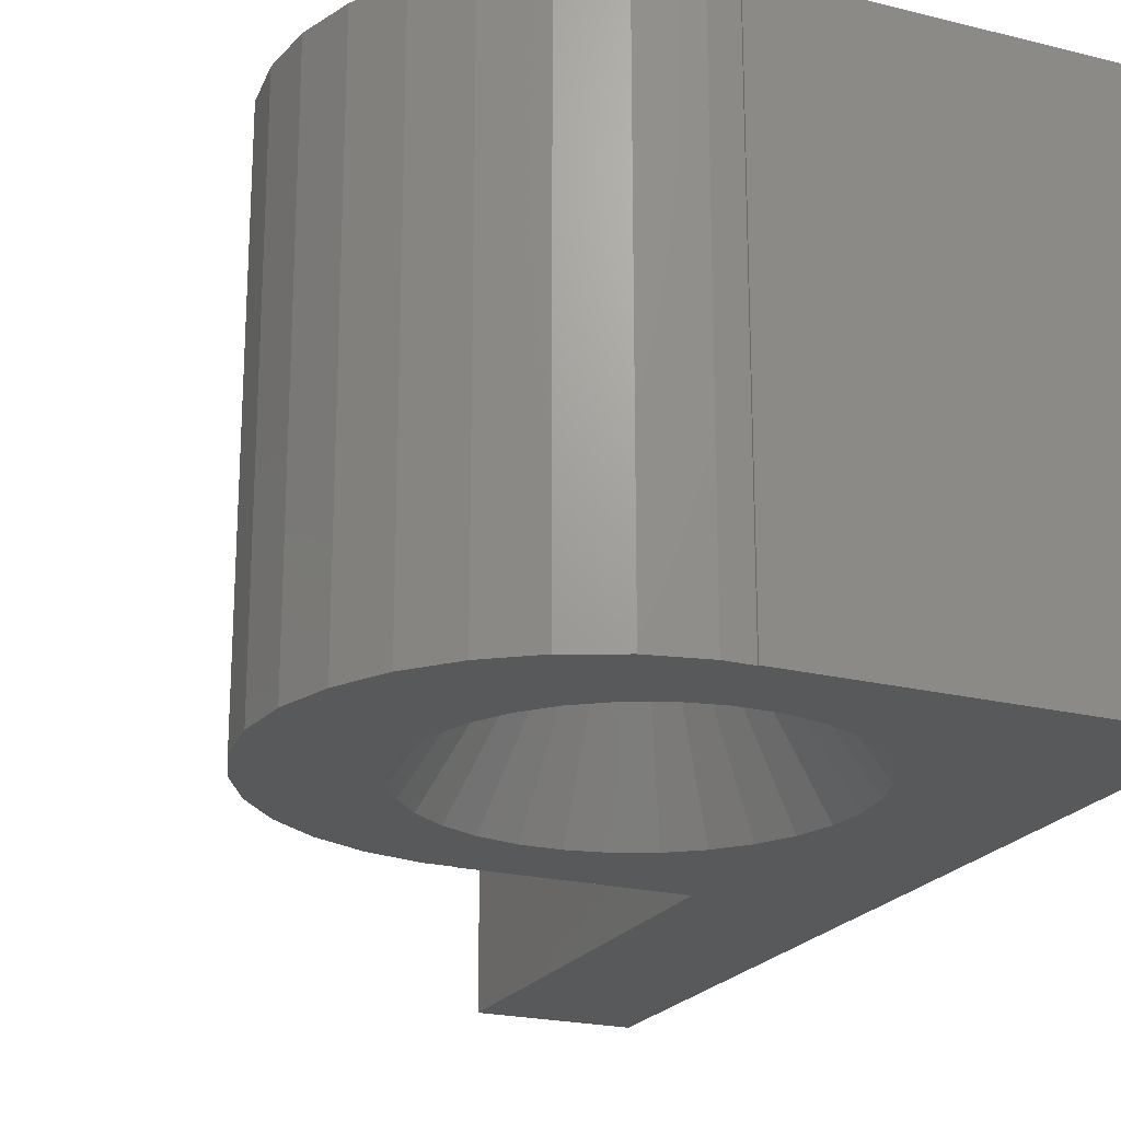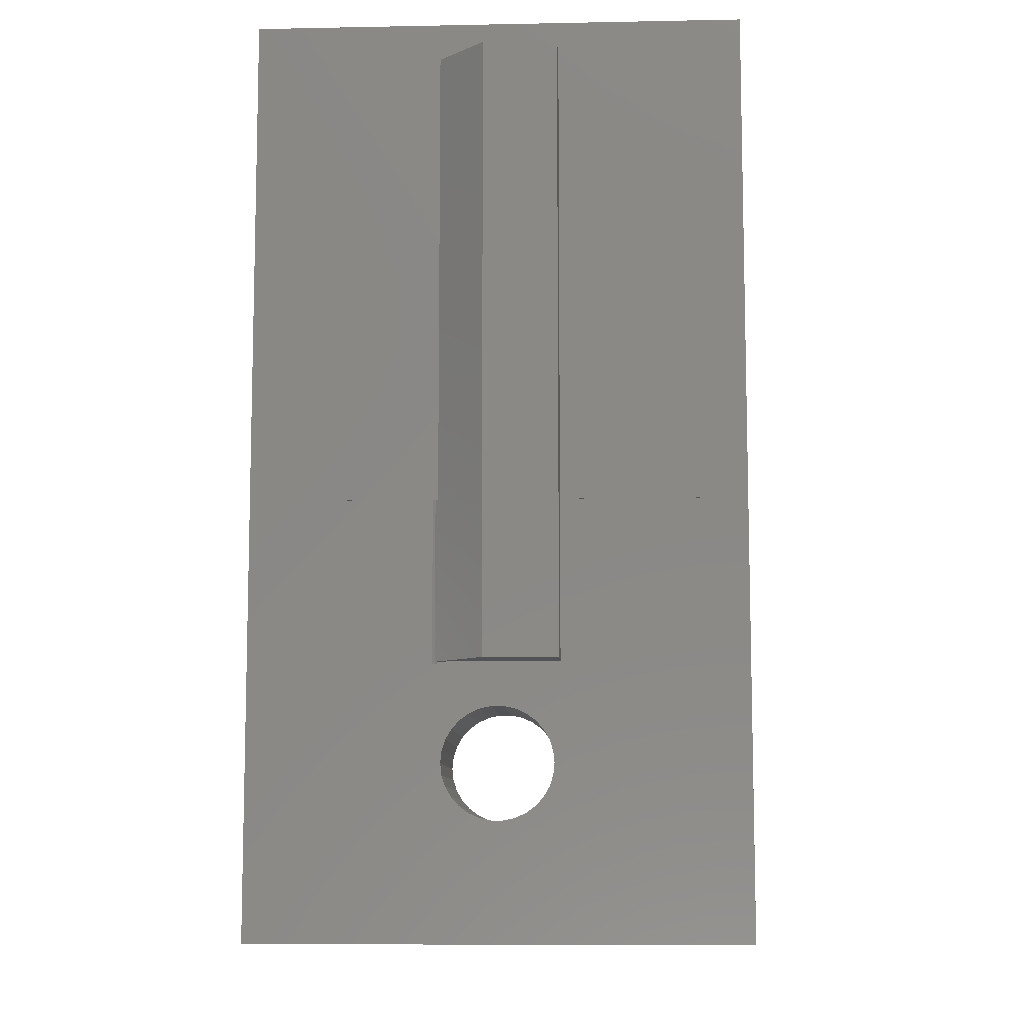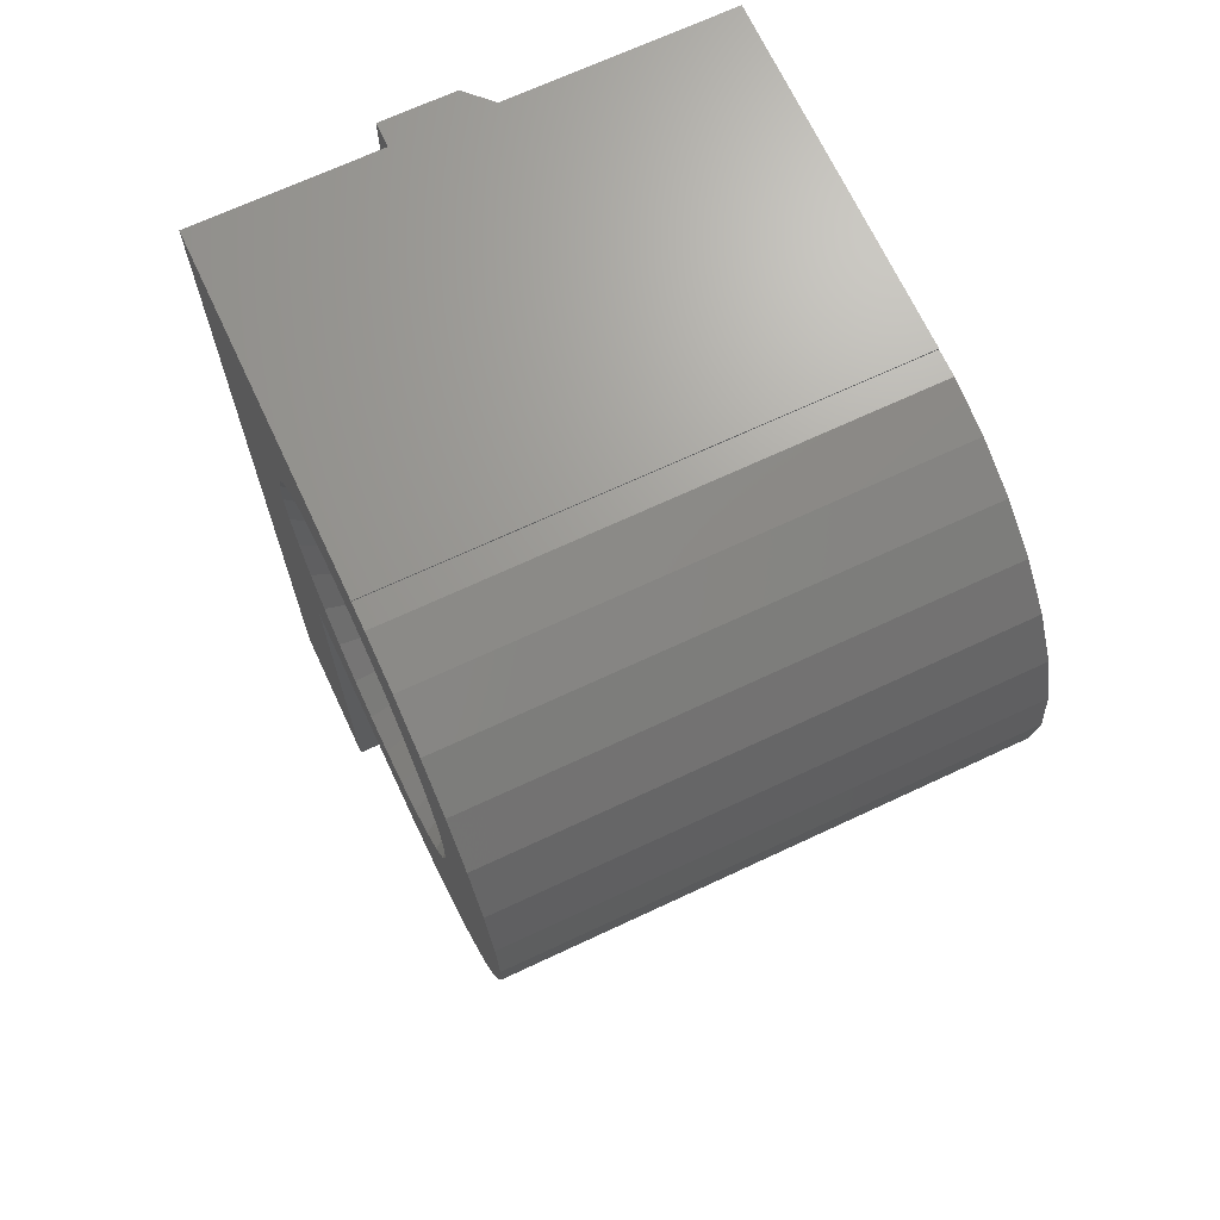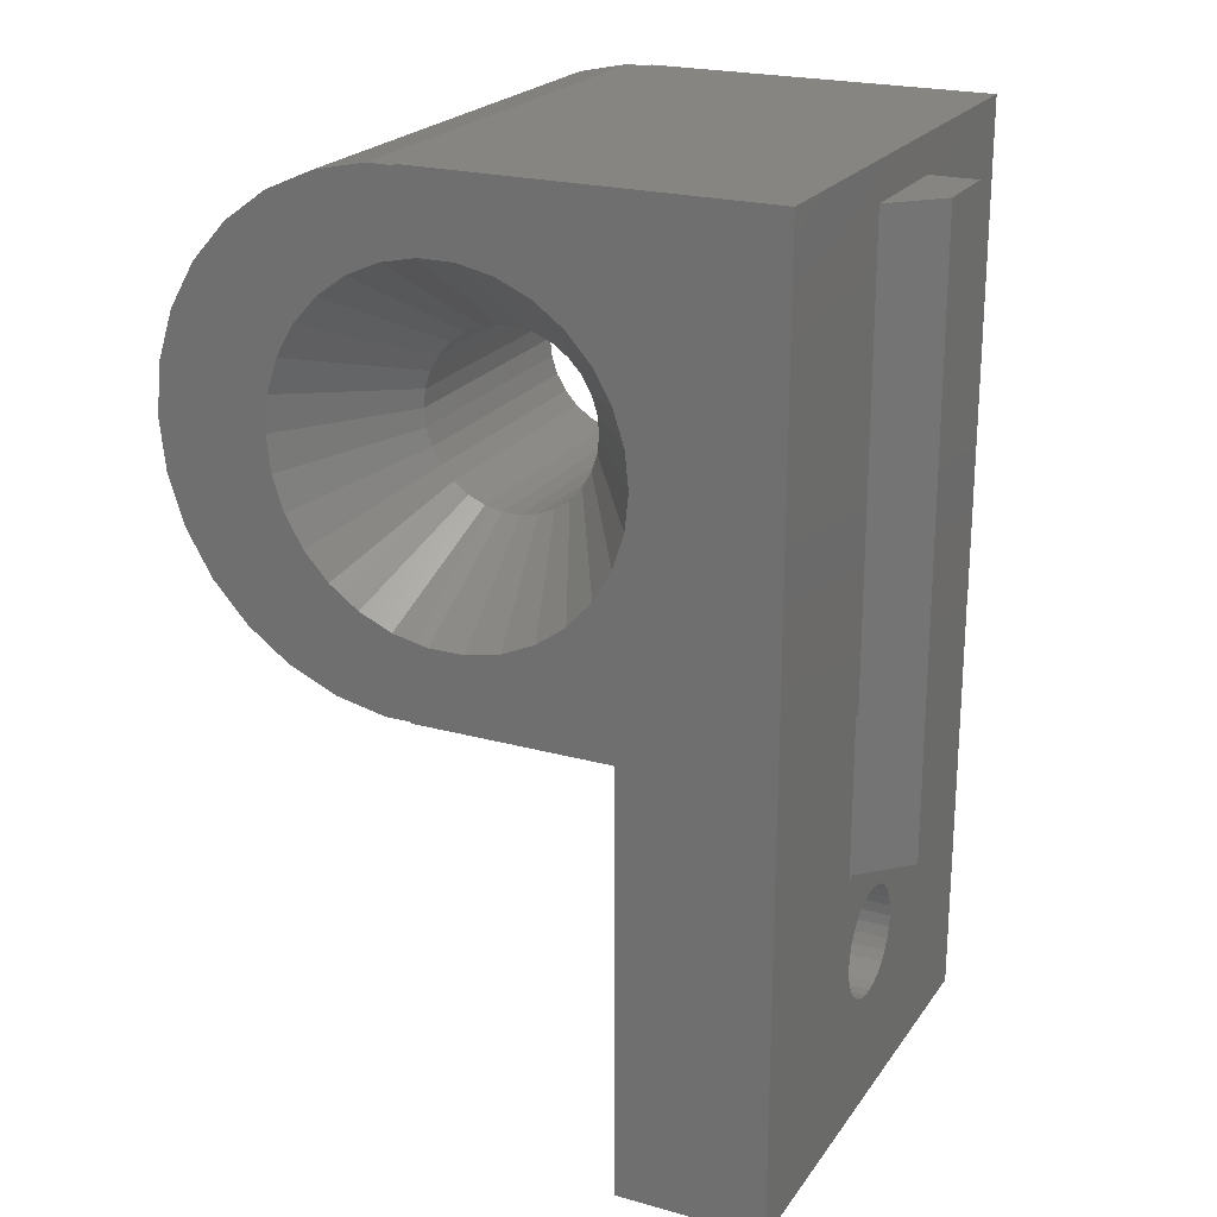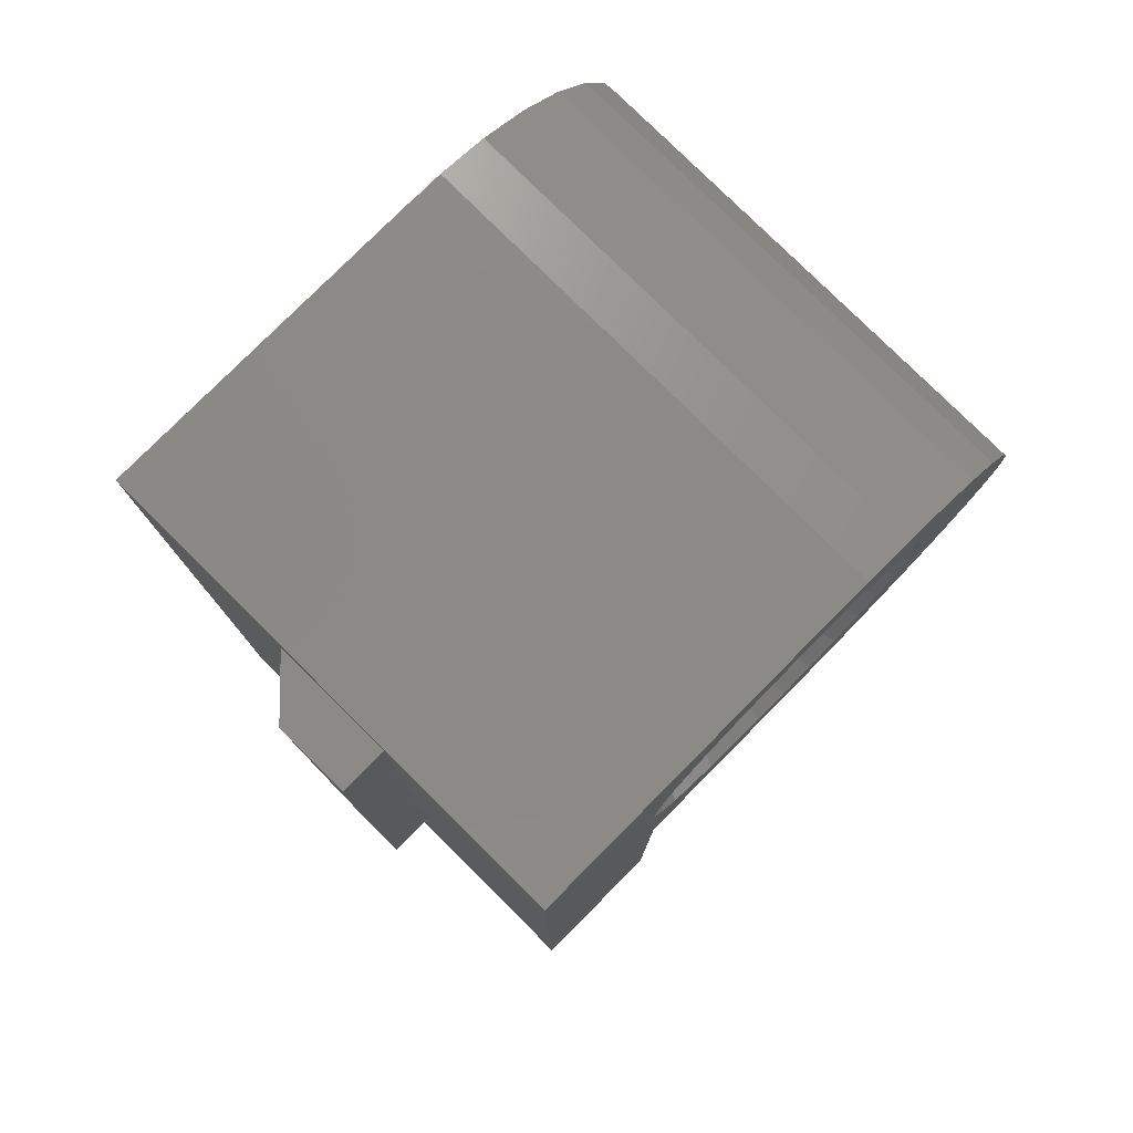
<metadata>
{"format":"stl","ext":"stl","renderer":"f3d","projection":"perspective","resolution":1024,"background":"white","views":[{"elev":-21.5,"azim":156.1,"up":"+Z"},{"elev":-9.1,"azim":-87.0,"up":"+Y"},{"elev":69.0,"azim":64.9,"up":"+Y"},{"elev":22.2,"azim":-154.3,"up":"+Y"},{"elev":78.8,"azim":-45.2,"up":"+Y"}]}
</metadata>
<code>
# stl→obj: 264 verts, 592 faces
v -1.9 16 9.5
v -1.9 16 12.5
v -1.9 41 9.5
v -1.9 41 12.5
v 0 16 7.6
v 0 16 12.5
v -0.01 22.5 7.61
v -0.01 41 7.61
v 0.1 22.5 7.5
v 0.1 15.9 7.5
v 0 15.9 7.6
v -0.01 41 12.5
v -0.01 22.5 12.5
v 0 22.5 12.5
v 0 22.5 7.4
v 0 22.5 0
v 0 15.9 7.4
v 0 5 20
v 0 22.5 20
v 0 13.67 11.51
v 0 5 0
v 0 12.47 7.799
v 0 12 7.75
v 0 9.762 10.24
v 0 14.24 9.765
v 0 9.762 9.765
v 0 14.14 9.305
v 0 9.86 9.305
v 0 10.05 8.875
v 0 10.33 8.494
v 0 10.68 8.18
v 0 11.08 7.945
v 0 11.53 7.799
v 0 12.92 7.945
v 0 13.32 8.18
v 0 13.67 8.494
v 0 10.68 11.82
v 0 11.08 12.06
v 0 13.95 8.875
v 0 11.53 12.2
v 0 12.92 12.06
v 0 13.32 11.82
v 0 12 12.25
v 0 14.24 10.24
v 0 12.47 12.2
v 0 14.14 10.7
v 0 13.95 11.12
v 0 10.33 11.51
v 0 10.05 11.12
v 0 9.86 10.7
v -0.01 22.5 0
v -0.01 22.5 20
v -0.01 42.5 20
v -0.01 42.5 0
v 10.34 39.15 0
v 14 42.5 0
v 11.77 39.45 0
v 15.05 42.45 0
v 13.23 39.45 0
v 17.09 42.01 0
v 16 38.56 0
v 19 41.16 0
v 17.18 37.7 0
v 20.69 39.93 0
v 18.16 36.61 0
v 22.09 38.38 0
v 18.89 35.34 0
v 23.14 36.57 0
v 19.49 32.5 0
v 23.78 34.58 0
v 19.34 31.04 0
v 24 32.5 0
v 18.89 29.65 0
v 23.78 30.42 0
v 17.18 27.3 0
v 23.14 28.43 0
v 14.66 25.85 0
v 22.09 26.62 0
v 20.69 25.07 0
v 19 23.84 0
v 17.09 22.99 0
v 14 22.55 0
v 15.05 22.55 0
v 6.111 29.66 0
v 5.66 31.05 0
v 6 22.5 0
v 6 5 0
v 14 22.5 0
v 5.507 32.5 0
v 6.842 28.39 0
v 6.112 29.66 0
v 14 42.45 0
v 19.34 33.95 0
v 7.82 27.3 0
v 6.843 28.39 0
v 9.004 26.44 0
v 7.821 27.3 0
v 10.34 25.85 0
v 13.23 25.55 0
v 11.77 25.55 0
v 16 26.44 0
v 18.16 28.39 0
v 18.89 29.66 0
v 19.34 31.05 0
v 14.66 39.15 0
v 9.005 38.56 0
v 9.004 38.56 0
v 7.821 37.7 0
v 6.844 36.61 0
v 6.843 36.61 0
v 6.112 35.35 0
v 6.112 35.34 0
v 5.66 33.96 0
v 5.66 33.95 0
v 6 5 20
v 6 22.5 20
v 16 38.56 20
v 17.18 37.7 20
v 23.14 36.57 20
v 13.23 25.55 20
v 14 22.5 20
v 14 22.55 20
v 13.23 39.45 20
v 22.09 38.38 20
v 20.69 39.93 20
v 19 41.16 20
v 17.09 42.01 20
v 14 42.45 20
v 15.05 42.45 20
v 5.507 32.5 20
v 5.66 33.95 20
v 6.111 35.34 20
v 6.112 35.34 20
v 6.842 36.61 20
v 6.843 36.61 20
v 17.18 27.3 20
v 16 26.44 20
v 19 23.84 20
v 7.82 37.7 20
v 7.821 37.7 20
v 18.89 29.66 20
v 18.16 28.39 20
v 22.09 26.62 20
v 10.34 39.15 20
v 18.16 36.61 20
v 18.89 35.35 20
v 23.78 34.58 20
v 11.77 39.45 20
v 18.89 35.34 20
v 19.34 33.96 20
v 24 32.5 20
v 20.69 25.07 20
v 14.66 39.15 20
v 23.78 30.42 20
v 19.34 33.95 20
v 19.34 31.05 20
v 23.14 28.43 20
v 19.49 32.5 20
v 9.004 38.56 20
v 11.77 25.55 20
v 15.05 22.55 20
v 17.09 22.99 20
v 14.66 25.85 20
v 10.34 25.85 20
v 9.005 26.44 20
v 9.004 26.44 20
v 7.821 27.3 20
v 6.844 28.39 20
v 6.843 28.39 20
v 6.112 29.65 20
v 6.112 29.66 20
v 5.66 31.04 20
v 5.66 31.05 20
v 14 42.5 20
v 6 9.86 10.7
v 6 9.762 10.24
v 6 9.762 9.765
v 6 10.05 11.12
v 6 10.33 11.51
v 6 10.68 11.82
v 6 11.08 12.06
v 6 11.53 12.2
v 6 12 12.25
v 6 12.47 12.2
v 6 12.92 12.06
v 6 13.32 11.82
v 6 13.67 11.51
v 6 13.95 11.12
v 6 14.14 10.7
v 6 14.24 10.24
v 6 14.24 9.765
v 6 14.14 9.305
v 6 13.95 8.875
v 6 13.67 8.494
v 6 13.32 8.18
v 6 12.92 7.945
v 6 12.47 7.799
v 6 12 7.75
v 6 11.53 7.799
v 6 11.08 7.945
v 6 10.68 8.18
v 6 10.33 8.494
v 6 10.05 8.875
v 6 9.86 9.305
v 9.076 33.23 4.99
v 9 32.5 4.99
v 9.303 33.92 4.99
v 9.668 34.56 4.99
v 10.16 35.1 4.99
v 10.75 35.53 4.99
v 11.42 35.83 4.99
v 12.13 35.98 4.99
v 12.87 35.98 4.99
v 13.58 35.83 4.99
v 14.25 35.53 4.99
v 14.84 35.1 4.99
v 15.33 34.56 4.99
v 15.7 33.92 4.99
v 15.92 33.23 4.99
v 16 32.5 4.99
v 15.92 31.77 4.99
v 15.7 31.08 4.99
v 15.33 30.44 4.99
v 14.84 29.9 4.99
v 14.25 29.47 4.99
v 13.58 29.17 4.99
v 12.87 29.02 4.99
v 12.13 29.02 4.99
v 11.42 29.17 4.99
v 10.75 29.47 4.99
v 10.16 29.9 4.99
v 9.668 30.44 4.99
v 9.303 31.08 4.99
v 9.076 31.77 4.99
v 9.076 31.77 15.01
v 9 32.5 15.01
v 9.303 31.08 15.01
v 9.668 30.44 15.01
v 10.16 29.9 15.01
v 10.75 29.47 15.01
v 11.42 29.17 15.01
v 12.13 29.02 15.01
v 12.87 29.02 15.01
v 13.58 29.17 15.01
v 14.25 29.47 15.01
v 14.84 29.9 15.01
v 15.33 30.44 15.01
v 15.7 31.08 15.01
v 15.92 31.77 15.01
v 16 32.5 15.01
v 15.92 33.23 15.01
v 15.7 33.92 15.01
v 15.33 34.56 15.01
v 14.84 35.1 15.01
v 14.25 35.53 15.01
v 13.58 35.83 15.01
v 12.87 35.98 15.01
v 12.13 35.98 15.01
v 11.42 35.83 15.01
v 10.75 35.53 15.01
v 10.16 35.1 15.01
v 9.668 34.56 15.01
v 9.303 33.92 15.01
v 9.076 33.23 15.01
f 1 2 3
f 3 2 4
f 2 1 5
f 6 2 5
f 1 3 5
f 7 3 8
f 5 3 7
f 5 9 10
f 9 5 7
f 5 10 11
f 3 4 8
f 8 4 12
f 4 2 6
f 13 4 6
f 14 13 6
f 13 12 4
f 15 16 17
f 14 18 19
f 6 18 14
f 20 18 6
f 21 17 16
f 22 17 23
f 21 18 24
f 25 11 17
f 21 24 26
f 25 17 27
f 21 26 28
f 21 28 29
f 21 29 30
f 21 30 31
f 21 31 32
f 21 32 33
f 21 33 23
f 21 23 17
f 34 17 22
f 35 17 34
f 36 17 35
f 25 5 11
f 37 18 38
f 36 39 17
f 38 18 40
f 39 27 17
f 41 18 42
f 5 25 6
f 40 18 43
f 25 44 6
f 43 18 45
f 44 46 6
f 45 18 41
f 46 47 6
f 42 18 20
f 47 20 6
f 48 18 37
f 49 18 48
f 50 18 49
f 24 18 50
f 10 17 11
f 17 10 15
f 15 10 9
f 7 51 16
f 9 7 15
f 15 7 16
f 52 12 13
f 53 12 52
f 8 12 53
f 8 53 54
f 8 54 7
f 54 51 7
f 52 13 14
f 19 52 14
f 51 54 16
f 55 54 56
f 57 58 59
f 59 58 60
f 61 60 62
f 63 62 64
f 65 64 66
f 67 66 68
f 69 68 70
f 71 70 72
f 73 72 74
f 75 74 76
f 77 76 78
f 16 78 79
f 16 79 80
f 16 80 81
f 82 81 83
f 16 81 82
f 84 16 85
f 86 16 82
f 86 87 16
f 88 86 82
f 16 54 89
f 16 89 89
f 16 89 85
f 16 85 85
f 90 16 91
f 57 92 58
f 16 84 91
f 67 68 93
f 94 16 95
f 16 90 95
f 96 16 97
f 16 94 97
f 98 16 96
f 99 16 100
f 16 98 98
f 16 98 100
f 16 100 100
f 75 76 101
f 16 99 78
f 99 77 78
f 77 77 78
f 101 76 101
f 101 76 77
f 102 74 75
f 73 74 102
f 102 74 102
f 103 72 73
f 104 70 71
f 69 70 104
f 69 68 69
f 93 68 69
f 93 68 93
f 71 72 103
f 67 66 67
f 65 66 67
f 65 64 65
f 63 62 63
f 61 62 63
f 105 60 61
f 105 60 105
f 63 64 65
f 59 58 59
f 57 56 92
f 55 56 57
f 55 54 55
f 106 54 55
f 107 54 106
f 108 54 107
f 109 54 108
f 110 54 109
f 111 54 110
f 112 54 111
f 113 54 112
f 114 54 113
f 89 54 114
f 16 87 21
f 59 60 105
f 53 52 19
f 115 53 19
f 18 115 19
f 115 116 53
f 117 118 119
f 120 121 122
f 123 124 53
f 124 125 53
f 125 126 53
f 126 127 53
f 127 128 53
f 127 129 128
f 116 130 53
f 130 130 53
f 130 131 53
f 131 131 53
f 132 133 53
f 134 135 53
f 136 137 138
f 139 140 53
f 141 142 143
f 144 144 53
f 145 146 147
f 144 148 53
f 149 150 151
f 148 148 53
f 142 136 152
f 153 124 123
f 153 124 153
f 119 124 153
f 153 117 119
f 119 117 117
f 147 119 118
f 147 118 145
f 147 145 145
f 151 147 146
f 148 123 53
f 151 146 149
f 154 151 150
f 154 150 155
f 156 141 157
f 157 154 158
f 155 158 154
f 157 158 158
f 159 144 53
f 157 158 156
f 120 160 121
f 157 156 156
f 143 157 141
f 143 141 141
f 152 143 142
f 152 142 142
f 138 152 136
f 138 136 136
f 120 122 161
f 162 138 137
f 163 120 162
f 162 137 163
f 135 139 53
f 162 163 163
f 161 162 120
f 161 120 120
f 116 121 164
f 116 164 164
f 116 164 165
f 116 165 166
f 116 166 167
f 116 167 168
f 116 168 169
f 116 169 170
f 116 170 171
f 116 171 172
f 116 173 130
f 116 172 173
f 128 174 53
f 160 164 121
f 131 132 53
f 133 134 53
f 140 159 53
f 18 21 87
f 115 18 87
f 175 176 50
f 50 176 24
f 176 177 24
f 24 177 26
f 178 175 49
f 49 175 50
f 179 178 48
f 48 178 49
f 180 179 37
f 37 179 48
f 181 180 38
f 38 180 37
f 182 181 40
f 40 181 38
f 183 182 43
f 43 182 40
f 184 183 45
f 45 183 43
f 185 184 41
f 41 184 45
f 186 185 42
f 42 185 41
f 187 186 20
f 20 186 42
f 47 188 187
f 20 47 187
f 46 189 188
f 47 46 188
f 44 190 189
f 46 44 189
f 191 190 44
f 25 191 44
f 192 191 25
f 27 192 25
f 193 192 27
f 39 193 27
f 194 193 39
f 36 194 39
f 195 194 36
f 35 195 36
f 196 195 35
f 34 196 35
f 197 196 34
f 22 197 34
f 198 197 22
f 23 198 22
f 199 198 23
f 33 199 23
f 200 199 33
f 32 200 33
f 201 200 32
f 31 201 32
f 202 201 31
f 30 202 31
f 202 30 203
f 203 30 29
f 203 29 204
f 204 29 28
f 204 28 177
f 177 28 26
f 54 53 56
f 56 53 174
f 198 87 86
f 115 87 177
f 197 198 86
f 115 177 176
f 196 197 86
f 115 176 175
f 195 196 86
f 115 175 178
f 115 178 179
f 115 179 180
f 193 194 86
f 115 180 181
f 194 195 86
f 115 181 182
f 116 115 183
f 191 192 86
f 116 183 184
f 190 191 86
f 116 184 185
f 189 190 86
f 116 185 186
f 116 187 86
f 116 186 187
f 187 188 86
f 188 189 86
f 192 193 86
f 199 87 198
f 200 87 199
f 201 87 200
f 202 87 201
f 203 87 202
f 204 87 203
f 177 87 204
f 182 183 115
f 116 86 88
f 121 116 88
f 121 88 82
f 122 121 82
f 122 82 83
f 161 122 83
f 161 83 81
f 162 161 81
f 162 81 80
f 138 162 80
f 138 80 79
f 152 138 79
f 152 79 78
f 143 152 78
f 143 78 76
f 157 143 76
f 157 76 74
f 154 157 74
f 154 74 72
f 151 154 72
f 72 70 147
f 151 72 147
f 70 68 119
f 147 70 119
f 68 66 124
f 119 68 124
f 66 64 125
f 124 66 125
f 62 126 64
f 64 126 125
f 60 127 62
f 62 127 126
f 58 129 60
f 60 129 127
f 92 128 58
f 58 128 129
f 128 92 56
f 174 128 56
f 89 205 206
f 89 89 206
f 114 205 89
f 113 207 205
f 114 113 205
f 112 207 113
f 111 208 207
f 112 111 207
f 110 208 111
f 109 209 208
f 110 109 208
f 108 209 109
f 107 210 209
f 108 107 209
f 106 211 210
f 107 106 210
f 55 211 106
f 55 212 211
f 55 55 211
f 57 212 55
f 59 213 212
f 57 59 212
f 59 59 214
f 213 59 214
f 105 214 59
f 105 105 215
f 214 105 215
f 105 61 215
f 61 63 216
f 215 61 216
f 63 217 63
f 63 217 216
f 63 65 217
f 65 218 65
f 65 218 217
f 65 67 218
f 67 219 67
f 67 219 218
f 67 93 219
f 93 220 93
f 93 220 219
f 93 69 220
f 69 69 220
f 220 69 221
f 69 104 221
f 104 71 221
f 221 71 222
f 71 103 222
f 103 73 222
f 222 73 223
f 73 102 223
f 102 102 223
f 223 102 224
f 102 75 224
f 75 101 224
f 224 101 225
f 101 101 225
f 225 101 226
f 101 77 226
f 77 77 226
f 226 77 227
f 77 99 227
f 227 99 228
f 228 99 100
f 100 100 228
f 228 100 229
f 229 100 98
f 229 98 230
f 230 98 98
f 230 98 96
f 230 96 231
f 231 96 97
f 232 231 97
f 94 232 97
f 232 94 95
f 233 232 95
f 90 233 95
f 233 90 91
f 234 233 91
f 84 234 91
f 234 84 85
f 206 234 85
f 85 206 85
f 206 85 89
f 173 235 130
f 130 235 236
f 130 130 236
f 172 237 235
f 173 172 235
f 171 237 172
f 170 238 237
f 171 170 237
f 169 238 170
f 168 239 238
f 169 168 238
f 167 239 168
f 240 239 166
f 166 239 167
f 241 240 165
f 165 240 166
f 164 241 165
f 242 241 164
f 164 241 164
f 160 242 164
f 243 242 120
f 120 242 160
f 120 244 120
f 120 244 243
f 163 244 120
f 163 245 163
f 163 245 244
f 163 137 245
f 136 246 137
f 137 246 245
f 136 247 136
f 136 247 246
f 136 142 247
f 142 248 142
f 142 248 247
f 142 141 248
f 141 249 141
f 141 249 248
f 141 156 249
f 156 250 156
f 156 250 249
f 156 158 250
f 158 158 250
f 250 158 251
f 158 155 251
f 155 150 251
f 251 150 252
f 150 149 252
f 149 146 252
f 252 146 253
f 146 145 253
f 145 145 253
f 253 145 254
f 145 118 254
f 254 118 117
f 255 254 117
f 255 117 117
f 256 255 117
f 117 153 256
f 256 153 153
f 257 256 153
f 153 123 257
f 258 257 123
f 148 258 123
f 258 148 148
f 259 258 148
f 259 148 144
f 260 259 144
f 144 260 144
f 260 144 159
f 261 260 159
f 140 261 159
f 262 261 140
f 139 262 140
f 262 139 135
f 263 262 135
f 134 263 135
f 263 134 133
f 264 263 133
f 132 264 133
f 264 132 131
f 236 264 131
f 131 236 131
f 236 131 130
f 205 264 236
f 206 205 236
f 236 235 234
f 206 236 234
f 207 263 264
f 205 207 264
f 208 262 263
f 207 208 263
f 209 261 262
f 208 209 262
f 210 260 261
f 209 210 261
f 211 259 260
f 210 211 260
f 212 258 259
f 211 212 259
f 213 257 258
f 212 213 258
f 214 256 257
f 213 214 257
f 215 255 256
f 214 215 256
f 216 254 255
f 215 216 255
f 253 254 217
f 217 254 216
f 252 253 218
f 218 253 217
f 251 252 219
f 219 252 218
f 250 251 220
f 220 251 219
f 250 220 249
f 249 220 221
f 249 221 248
f 248 221 222
f 248 222 247
f 247 222 223
f 247 223 246
f 246 223 224
f 246 224 245
f 245 224 225
f 245 225 244
f 244 225 226
f 244 226 243
f 243 226 227
f 243 227 242
f 242 227 228
f 242 228 241
f 241 228 229
f 241 229 240
f 240 229 230
f 240 230 239
f 239 230 231
f 238 239 231
f 232 238 231
f 237 238 232
f 233 237 232
f 235 237 233
f 234 235 233

</code>
